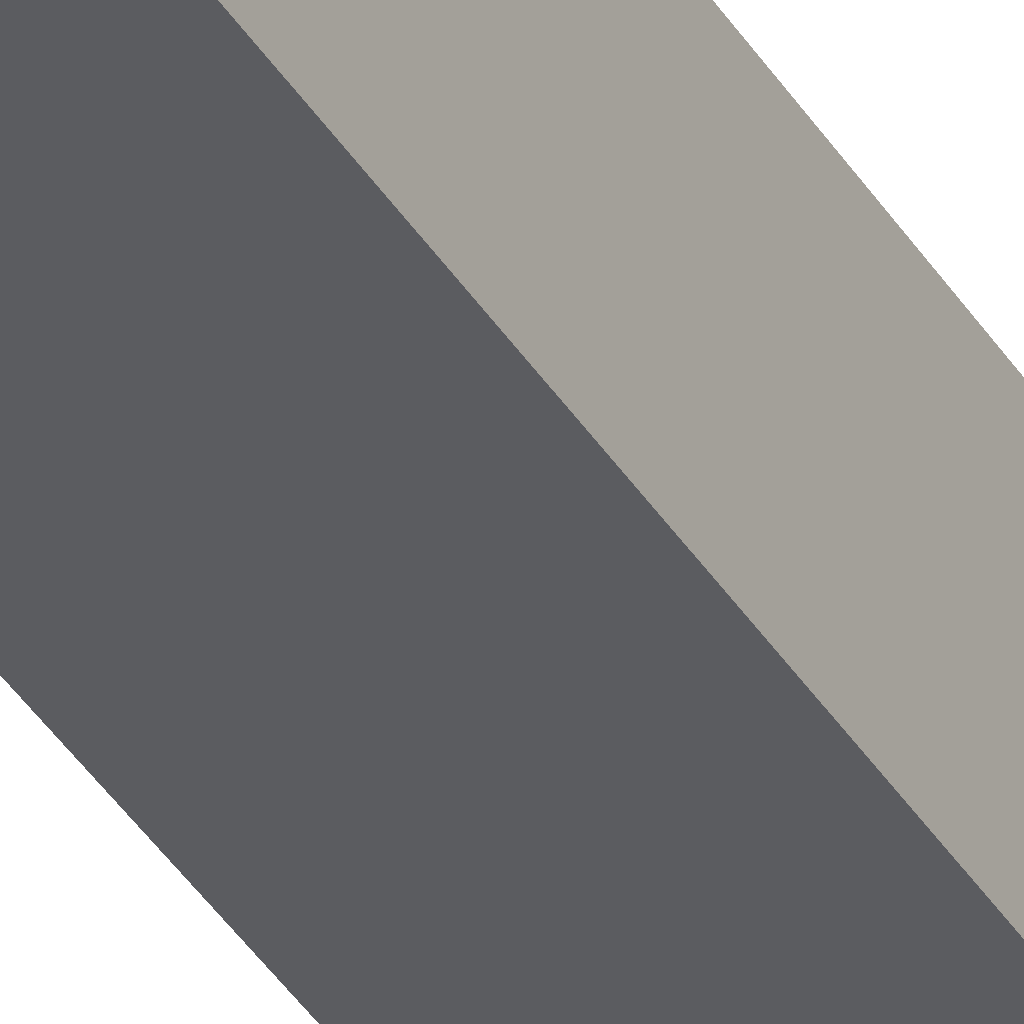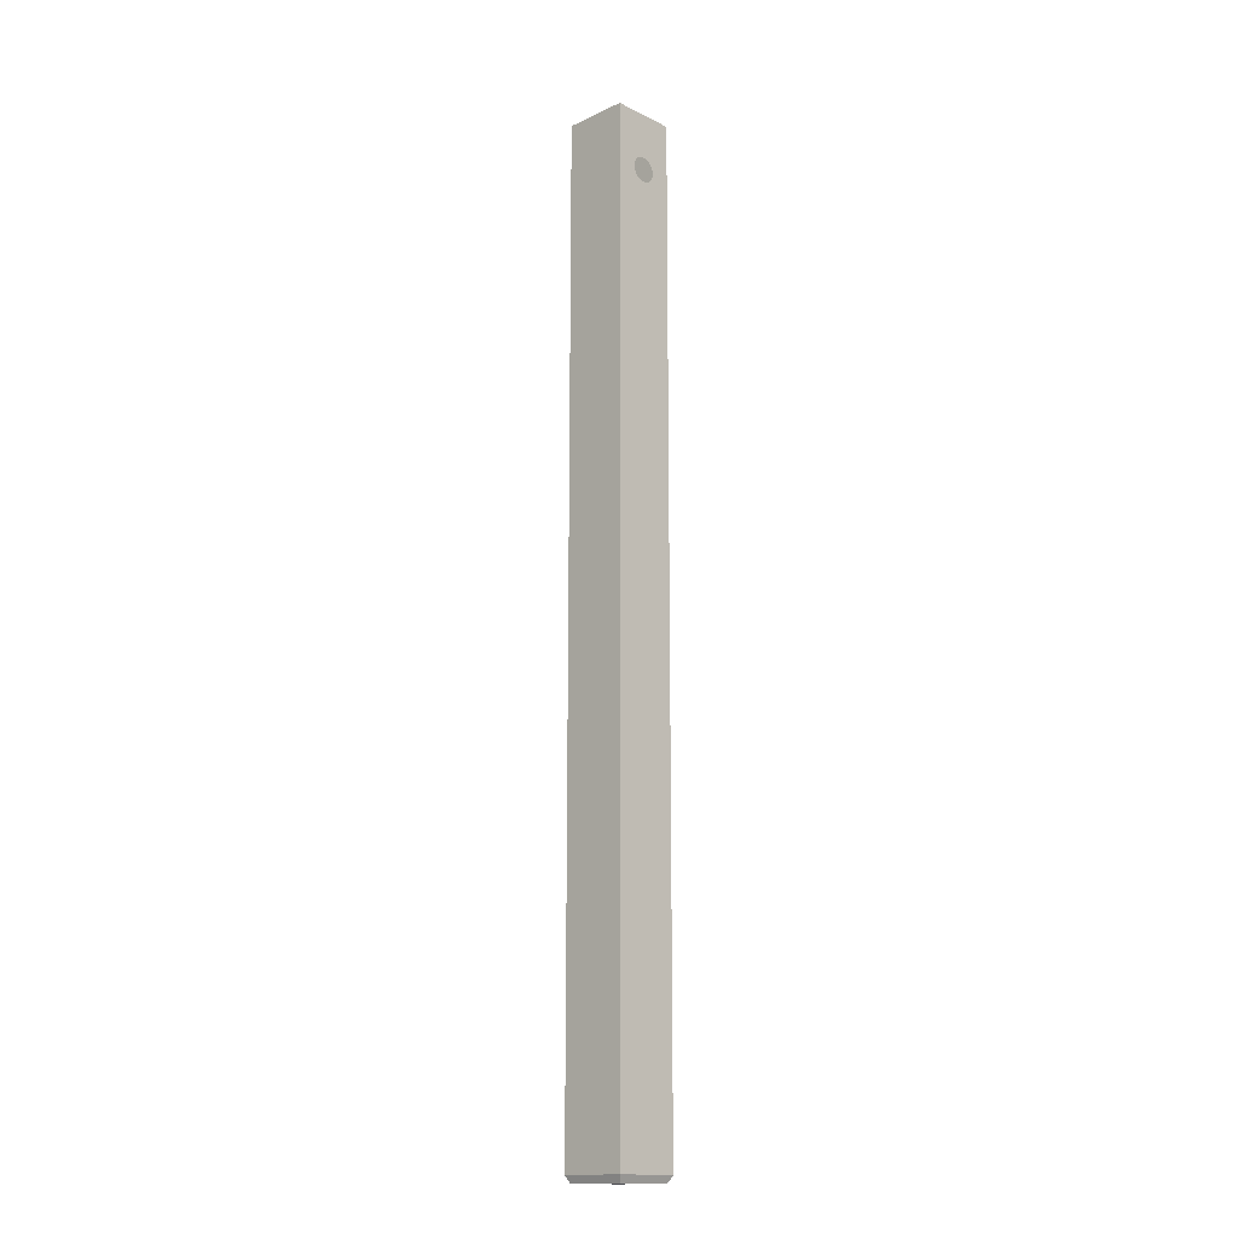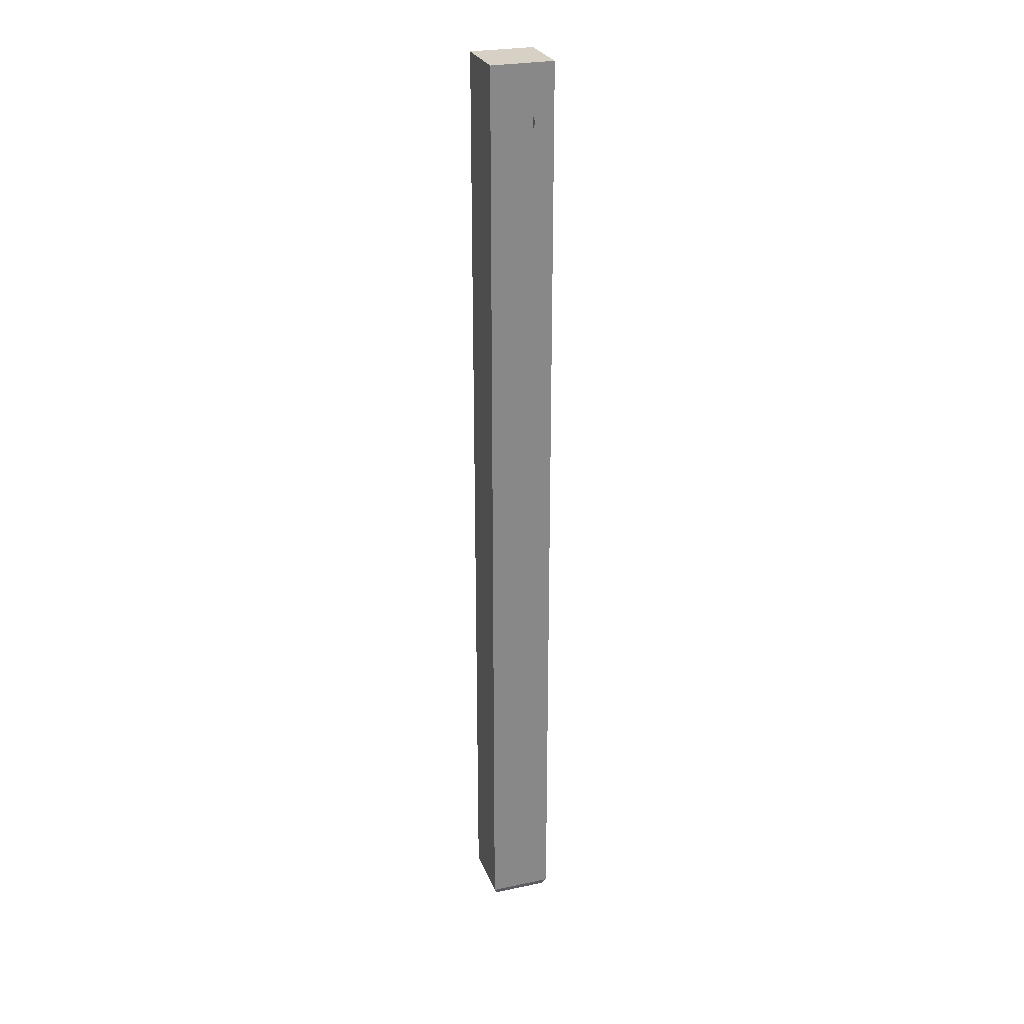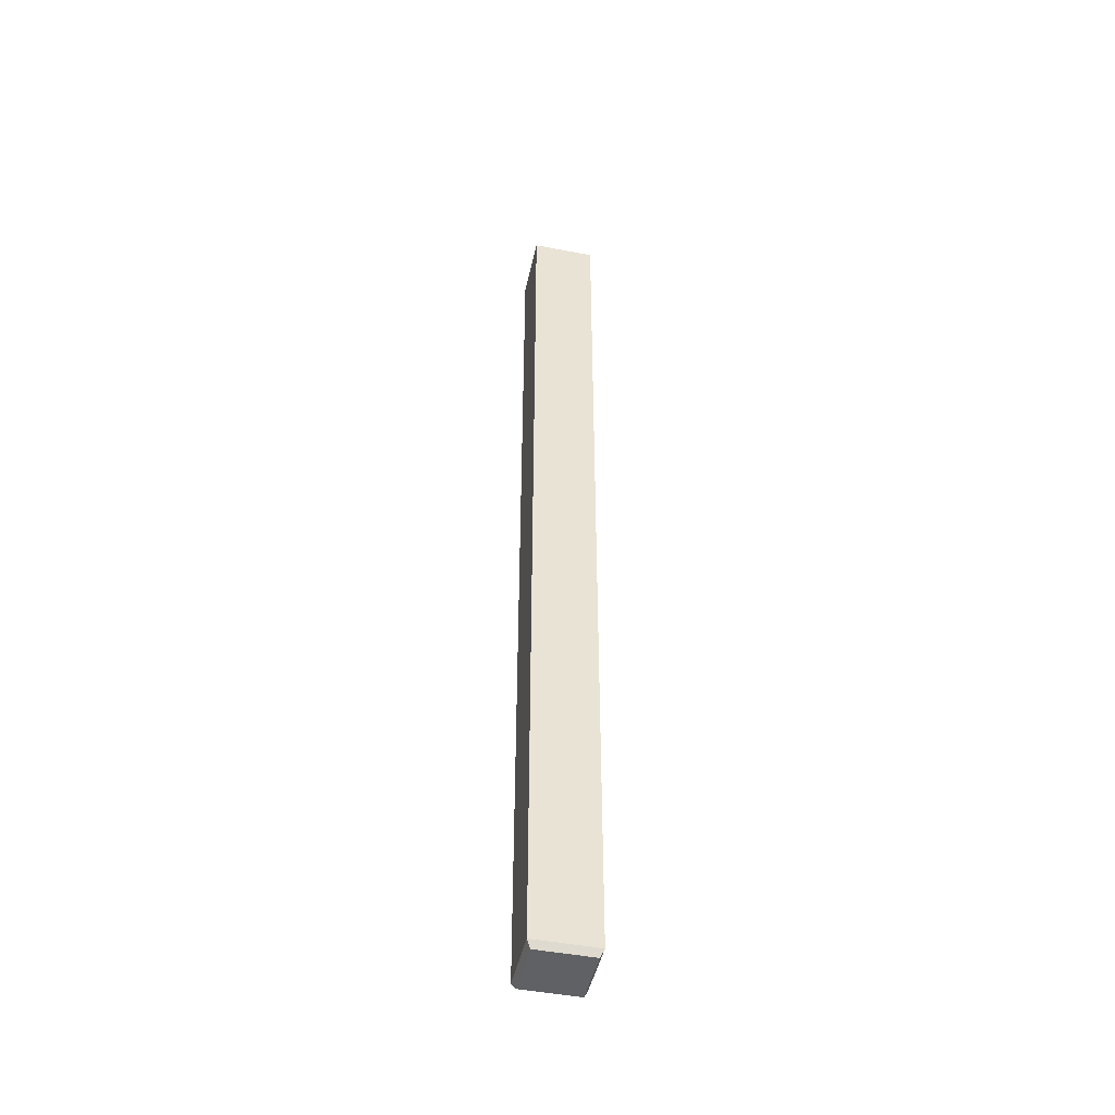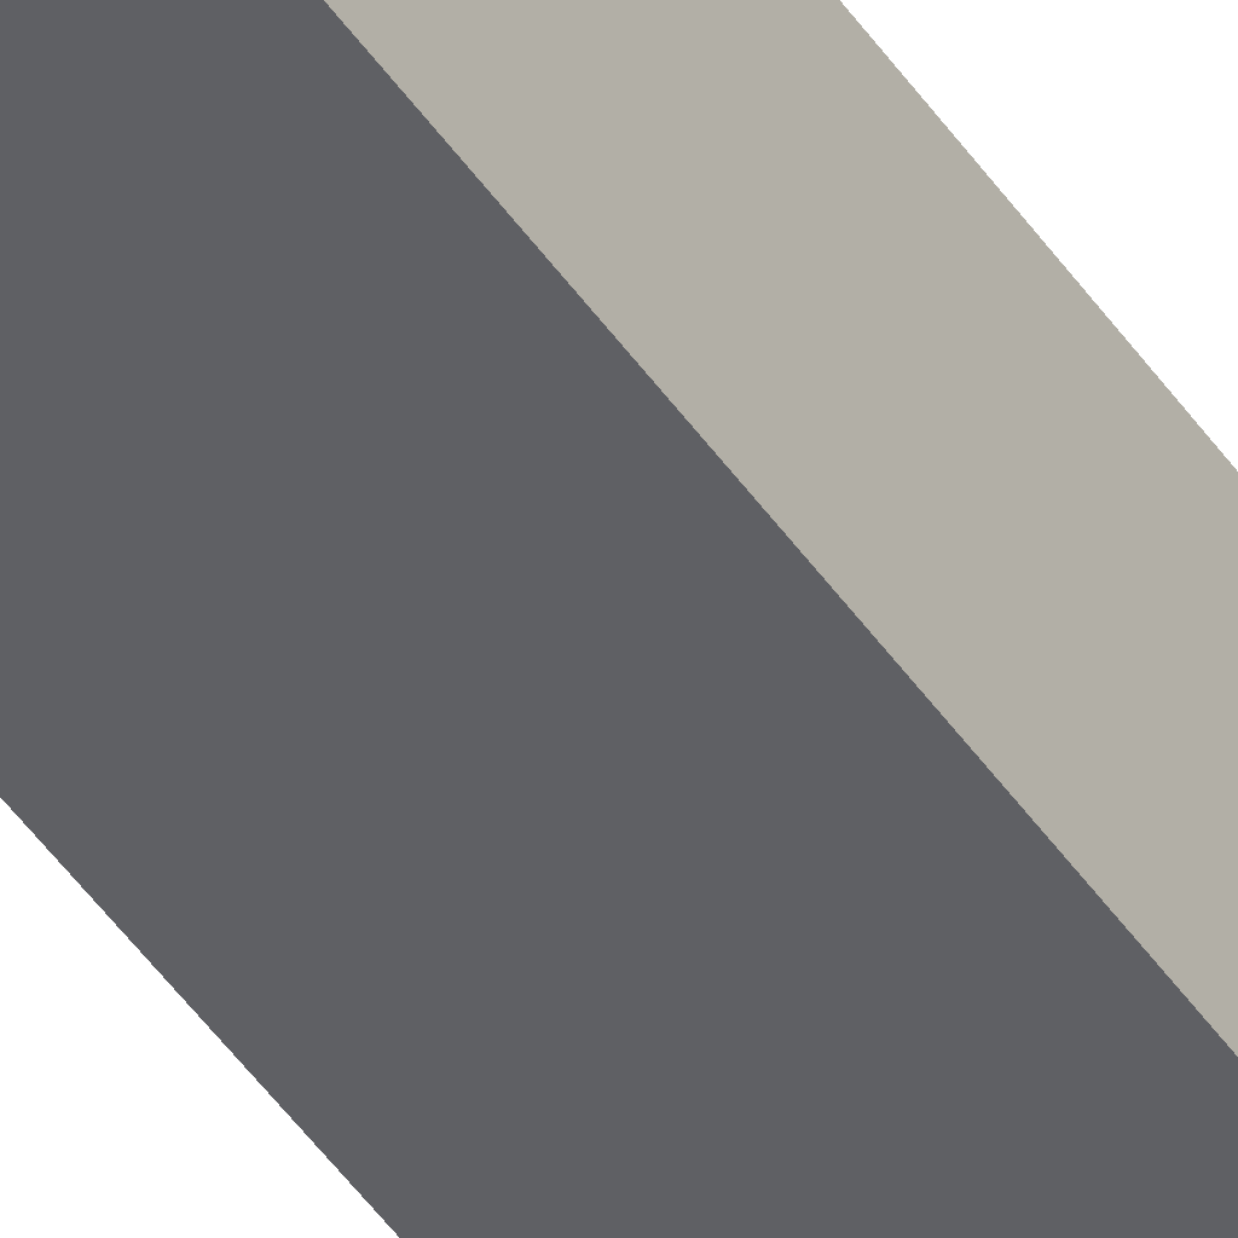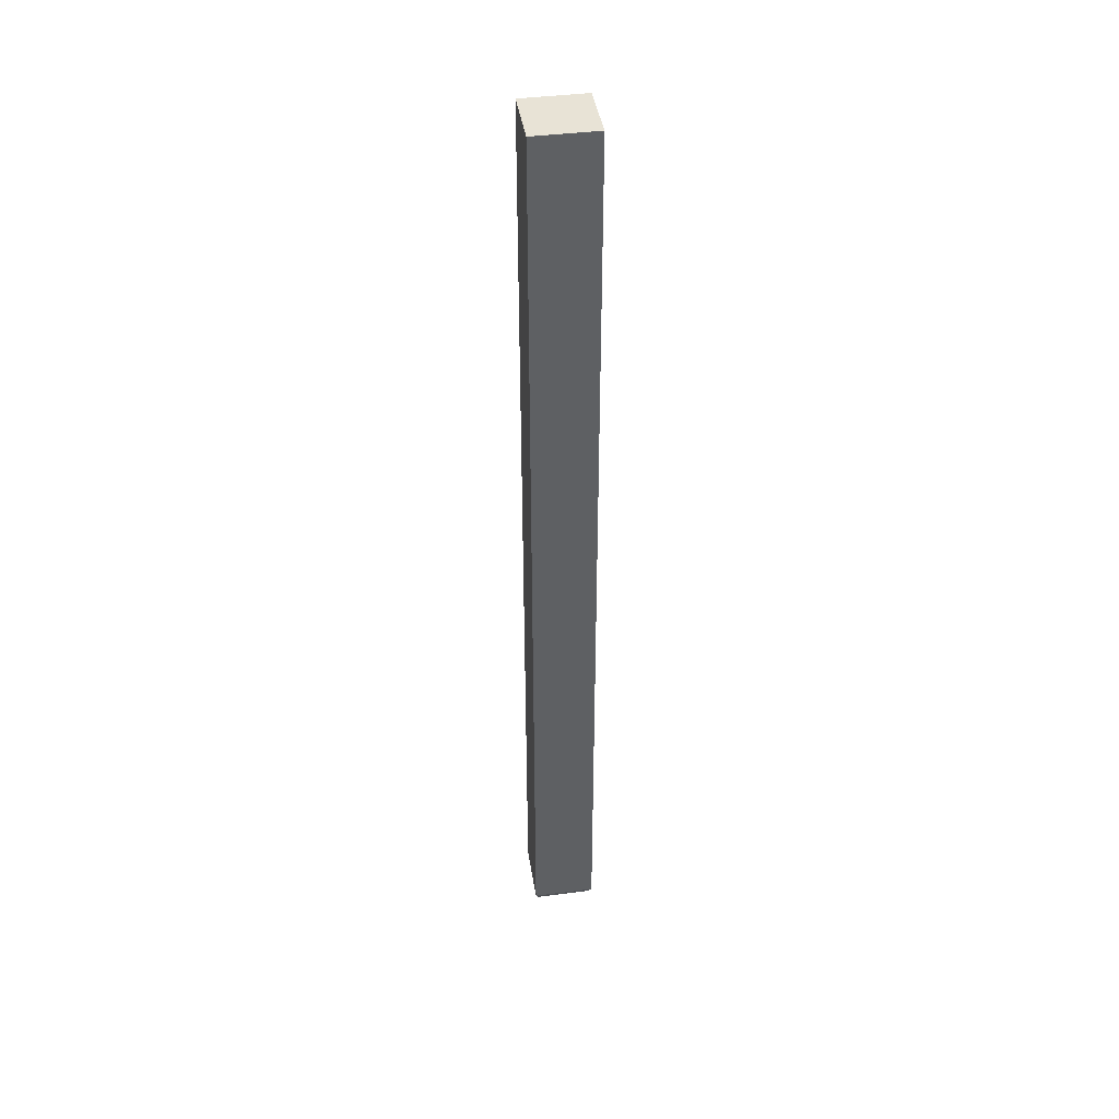
<metadata>
{"format":"obj","ext":"obj","renderer":"f3d","projection":"perspective","resolution":1024,"background":"white","views":[{"elev":-34.7,"azim":-153.7,"up":"+Y"},{"elev":-15.4,"azim":-135.9,"up":"+Z"},{"elev":26.8,"azim":-108.2,"up":"+Z"},{"elev":-46.5,"azim":167.6,"up":"+Z"},{"elev":-44.7,"azim":31.6,"up":"+Y"},{"elev":41.6,"azim":81.2,"up":"+Z"}]}
</metadata>
<code>
o obj03.001
v -0.2297 -0.2773 0.03091
v -0.2297 -0.2773 0.1588
v -0.2339 -0.2773 0.09487
v -0.2019 -0.2454 -0.03681
v -0.232 -0.2754 -0.03681
v -0.232 -0.2454 -0.03681
v -0.2019 -0.2754 -0.03681
v -0.2339 -0.2435 -0.03304
v -0.2001 -0.2435 -0.03304
v -0.2001 -0.2773 -0.03304
v -0.2339 -0.2773 -0.03304
v -0.2339 -0.267 0.4485
v -0.2339 -0.2435 0.4786
v -0.217 -0.2773 -0.03304
v -0.2339 -0.2668 0.4468
v -0.2001 -0.2435 0.4786
v -0.2339 -0.2538 0.4485
v -0.2001 -0.2773 0.4786
v -0.2339 -0.2661 0.4452
v -0.2339 -0.2773 0.4786
v -0.2339 -0.2668 0.4502
v -0.2339 -0.254 0.4468
v -0.2339 -0.254 0.4502
v -0.2339 -0.2651 0.4439
v -0.2339 -0.2661 0.4518
v -0.2339 -0.2547 0.4452
v -0.2339 -0.2547 0.4518
v -0.2339 -0.2651 0.4532
v -0.2339 -0.2637 0.4428
v -0.2339 -0.2557 0.4439
v -0.2339 -0.2557 0.4532
v -0.2339 -0.2637 0.4542
v -0.2339 -0.2621 0.4422
v -0.2339 -0.2571 0.4428
v -0.2339 -0.2571 0.4542
v -0.2339 -0.2621 0.4549
v -0.2339 -0.2604 0.4419
v -0.2339 -0.2587 0.4422
v -0.2339 -0.2587 0.4549
v -0.2339 -0.2604 0.4551
v -0.2001 -0.2773 0.2228
v -0.217 -0.2773 0.2228
v -0.2255 -0.2773 0.3507
v -0.2255 -0.2773 0.09487
v -0.2339 -0.2773 0.3507
v -0.2297 -0.2773 0.2867
v -0.2297 -0.2773 0.4147
v -0.2339 -0.2773 0.2228
f 1 2 3
f 4 5 6
f 5 4 7
f 5 8 6
f 8 4 6
f 9 7 4
f 10 5 7
f 8 5 11
f 4 8 9
f 7 9 10
f 12 8 11
f 13 9 8
f 5 14 11
f 8 12 15
f 9 13 16
f 8 17 13
f 18 9 16
f 8 15 19
f 12 20 21
f 13 18 16
f 8 22 17
f 23 13 17
f 18 13 20
f 8 19 24
f 21 20 25
f 8 26 22
f 27 13 23
f 28 20 13
f 8 24 29
f 25 20 28
f 8 30 26
f 31 13 27
f 28 13 32
f 8 29 33
f 8 34 30
f 35 13 31
f 32 13 36
f 8 33 37
f 8 38 34
f 39 13 35
f 36 13 40
f 8 37 38
f 40 13 39
f 10 41 14
f 42 14 41
f 42 43 44
f 14 1 11
f 45 46 47
f 5 10 14
f 9 18 41
f 9 41 10
f 18 42 41
f 48 3 2
f 43 2 44
f 14 42 44
f 2 46 48
f 18 43 42
f 43 47 46
f 14 44 1
f 12 45 20
f 12 11 3
f 12 3 48
f 11 1 3
f 44 2 1
f 12 48 45
f 2 43 46
f 18 20 47
f 18 47 43
f 20 45 47
f 48 46 45

</code>
